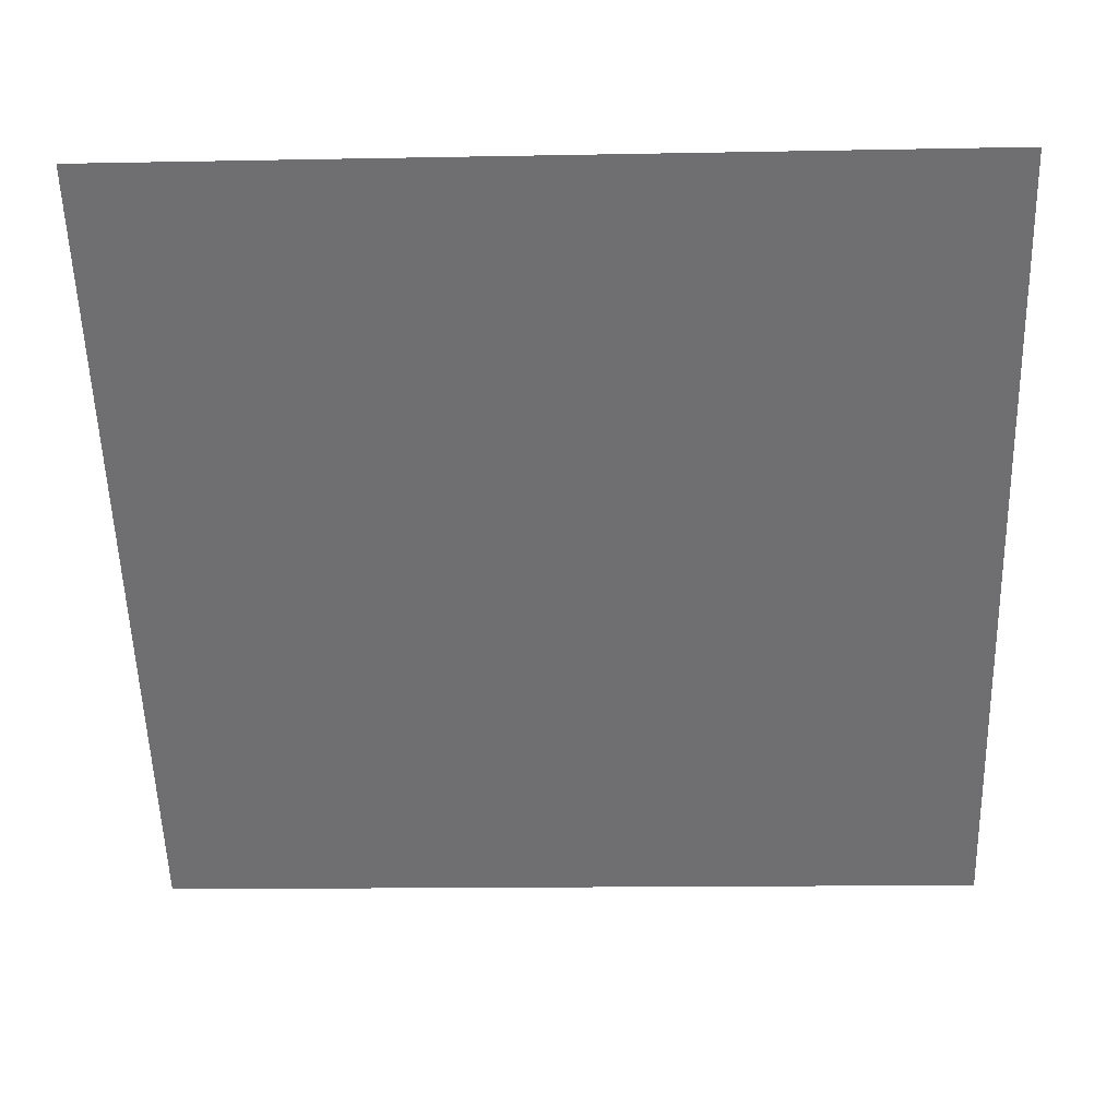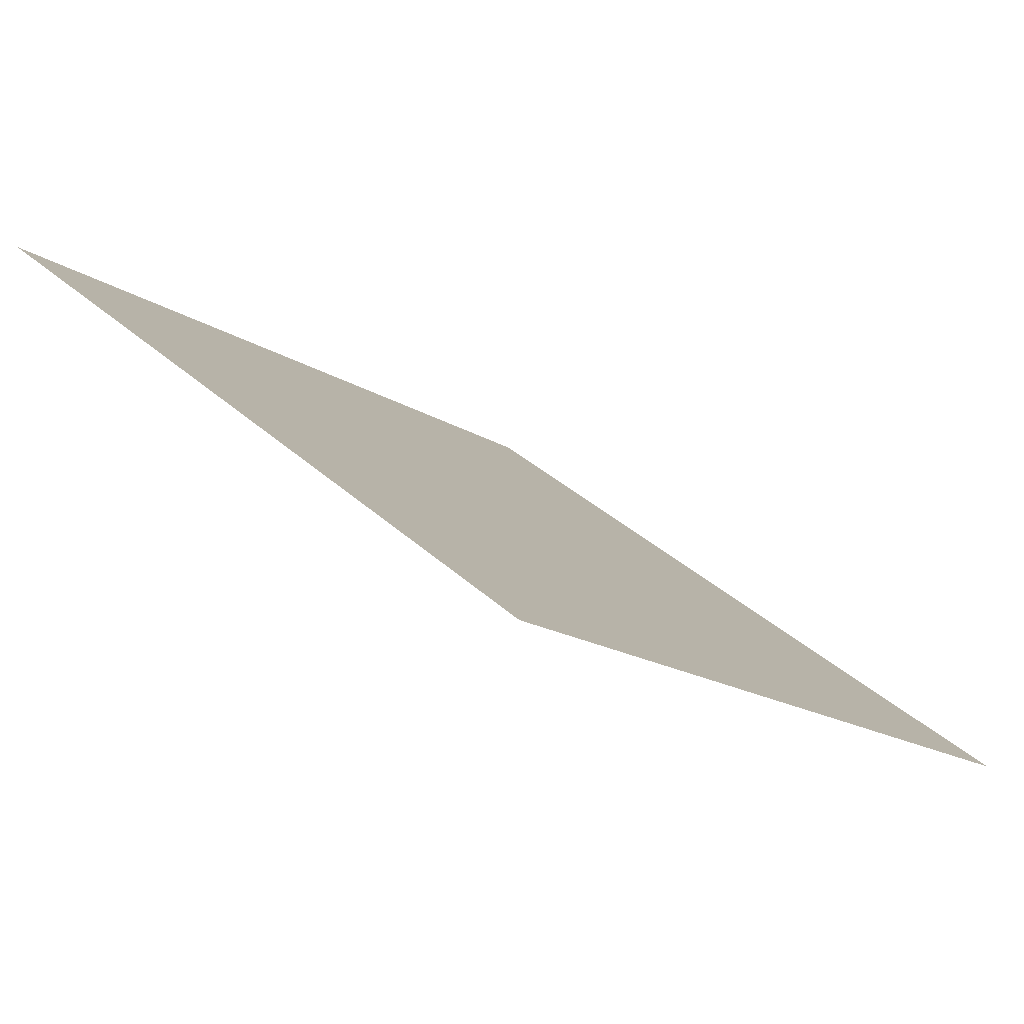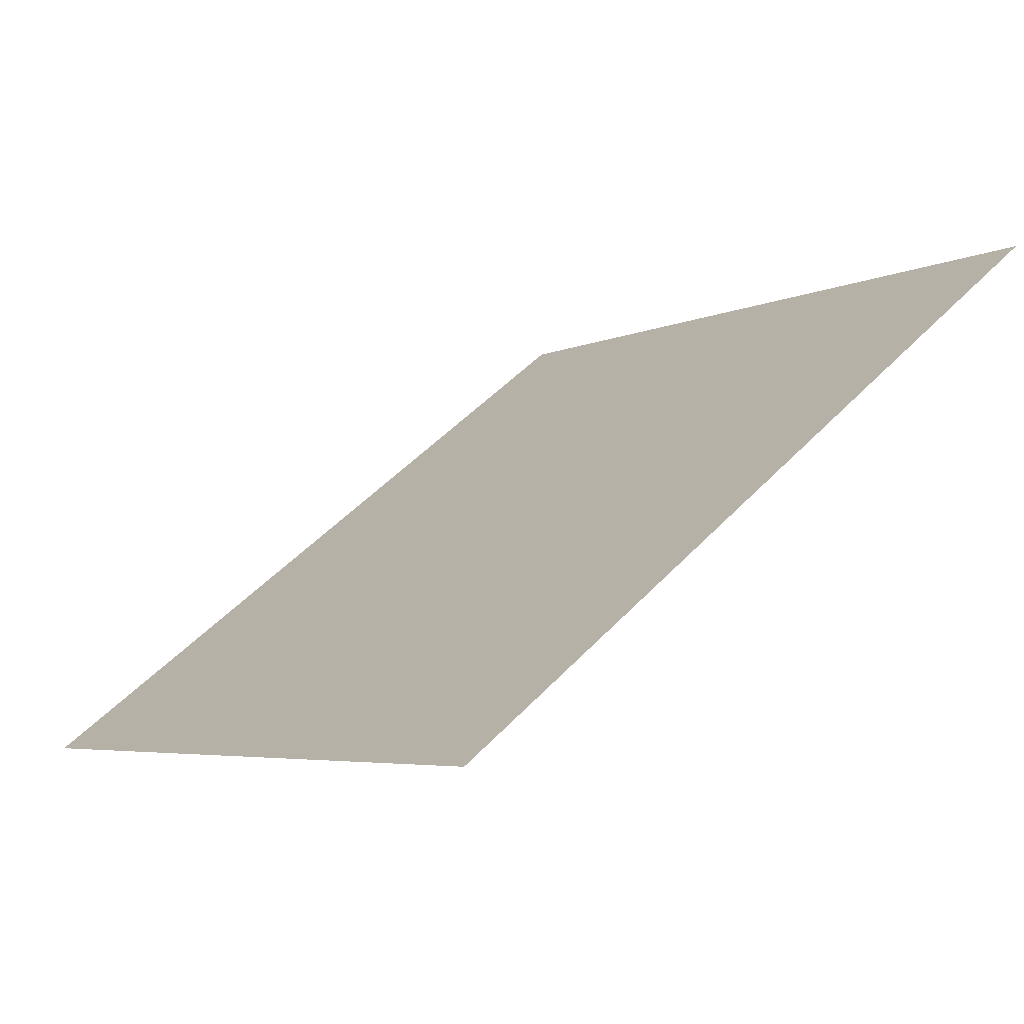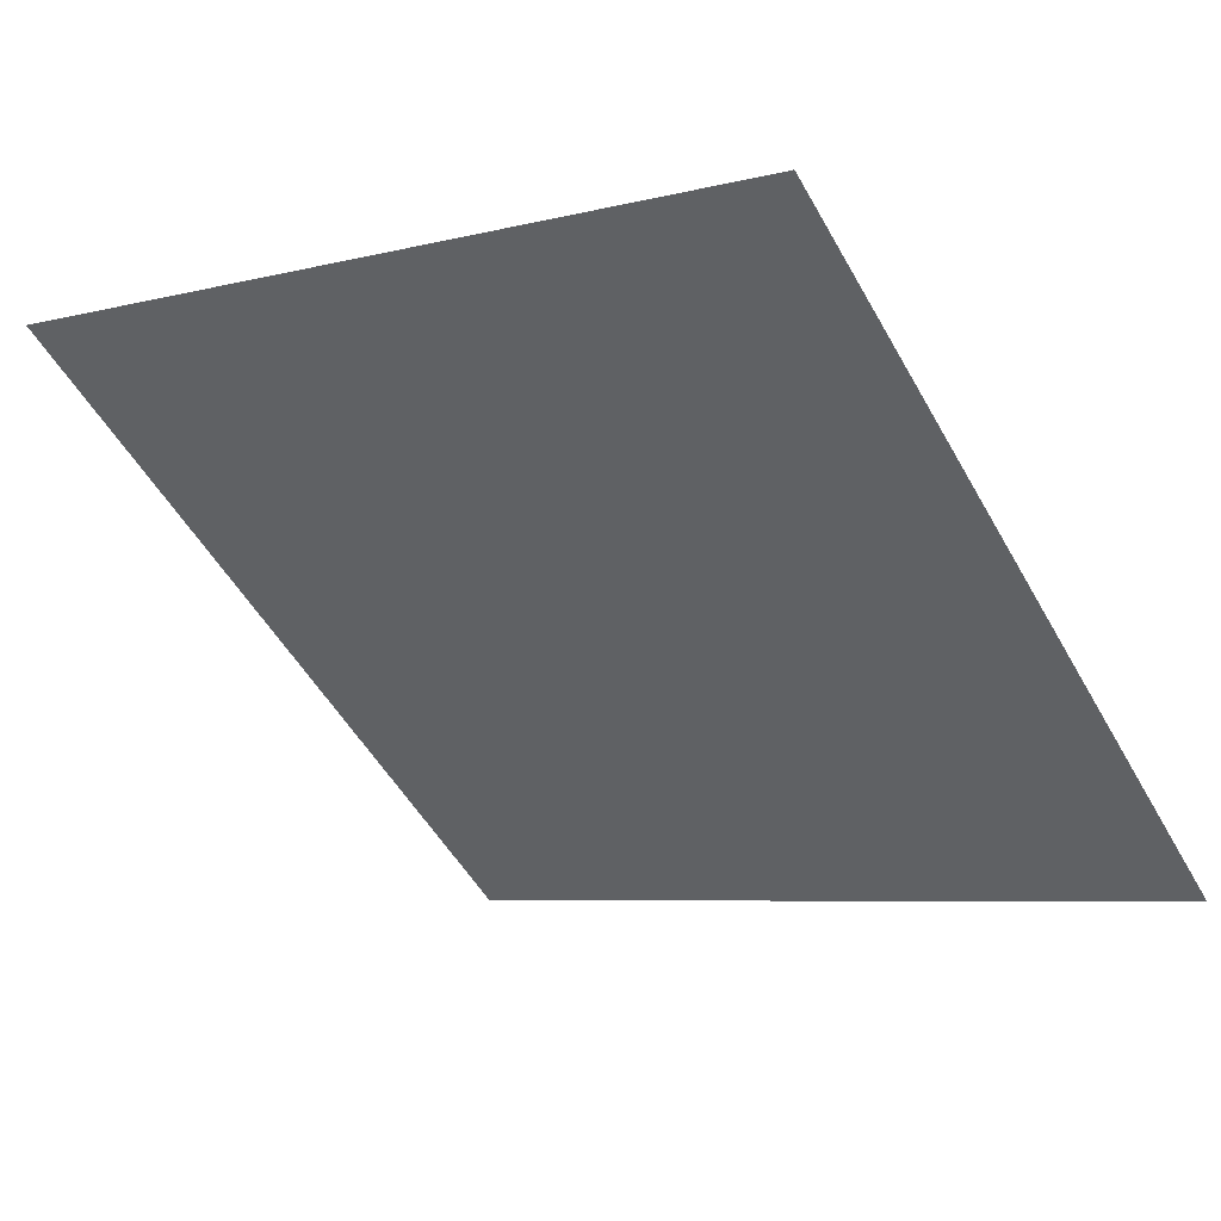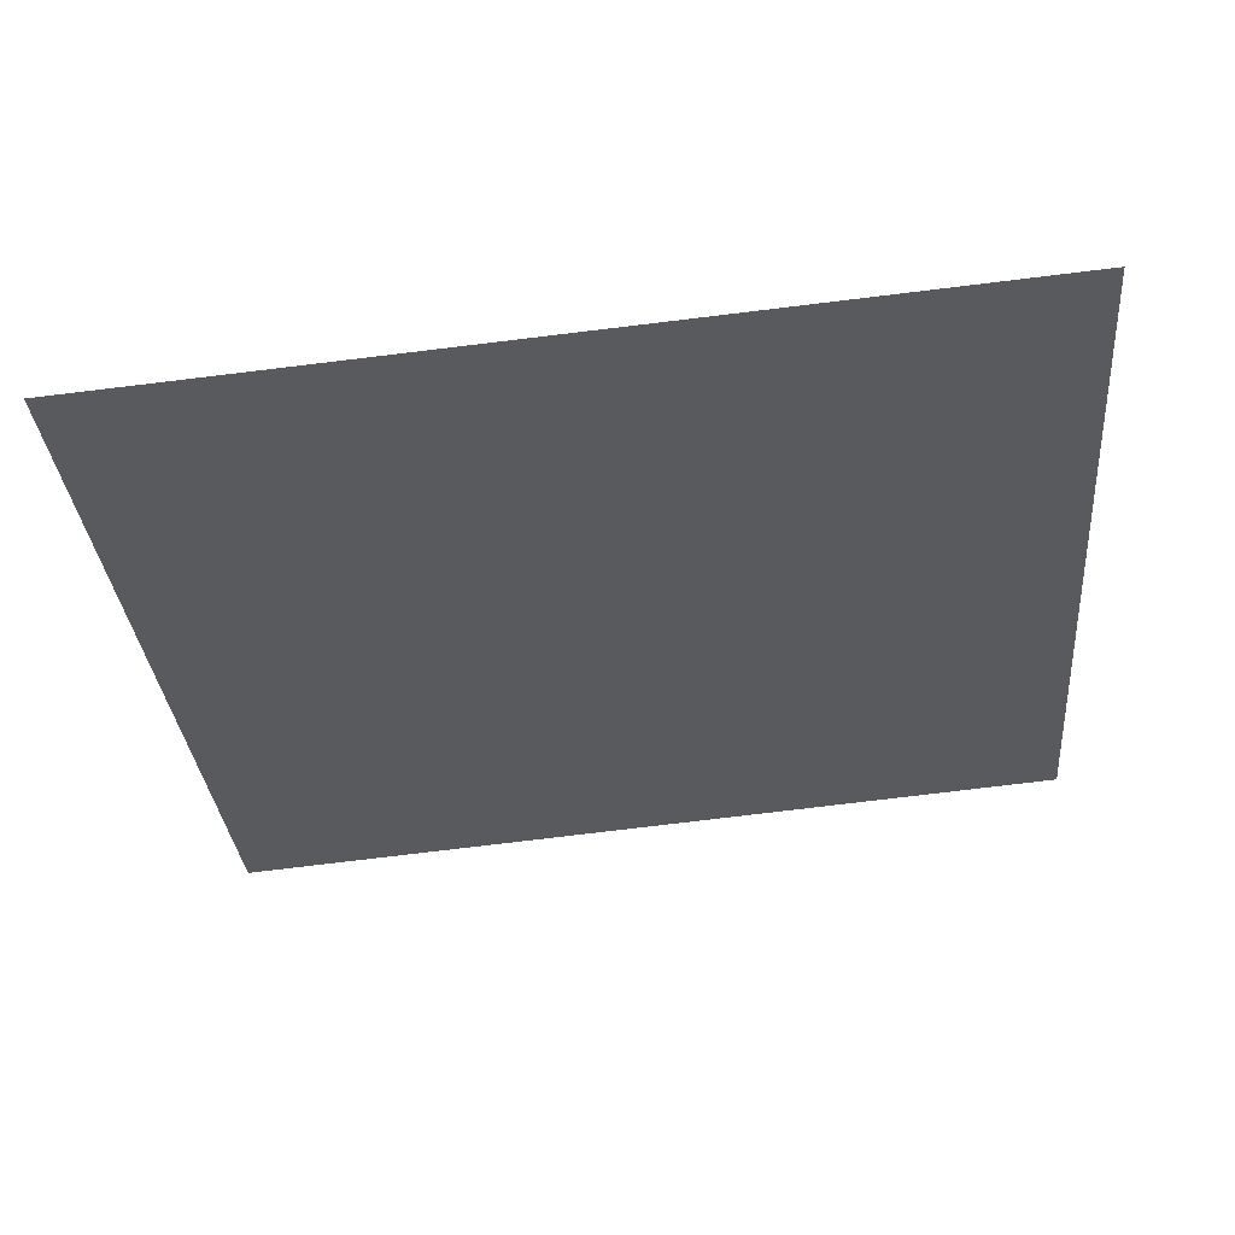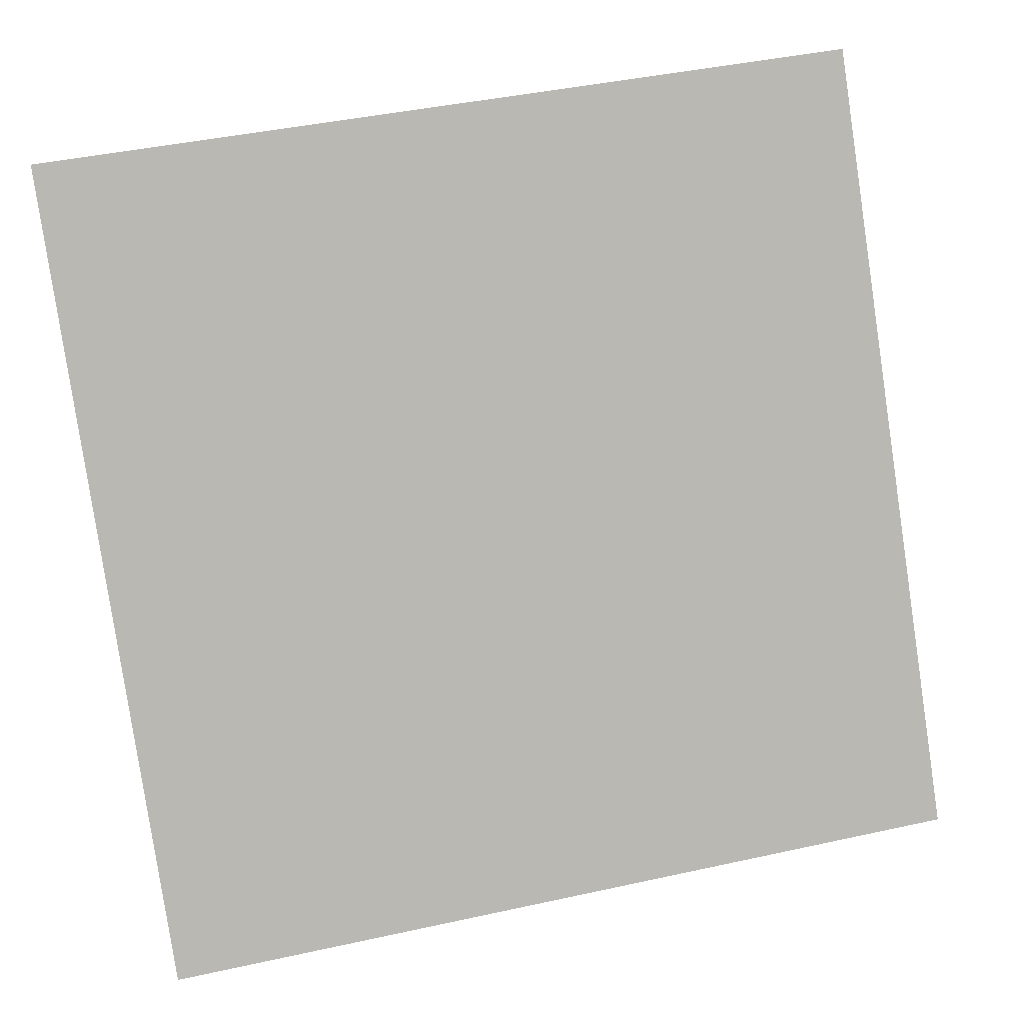
<metadata>
{"format":"obj","ext":"obj","renderer":"f3d","projection":"perspective","resolution":1024,"background":"white","views":[{"elev":-1.7,"azim":-179.0,"up":"+Z"},{"elev":32.5,"azim":51.5,"up":"+Y"},{"elev":-3.3,"azim":-123.7,"up":"+Y"},{"elev":-8.5,"azim":38.0,"up":"+Y"},{"elev":-67.9,"azim":-172.8,"up":"+Y"},{"elev":45.0,"azim":-16.0,"up":"+Z"}]}
</metadata>
<code>
v 0.06908 0.8944 0.6537
v 0.06252 0.8945 0.6538
v 0.06264 0.8985 0.659
v 0.0692 0.8983 0.6589
f 4 3 2 1

</code>
